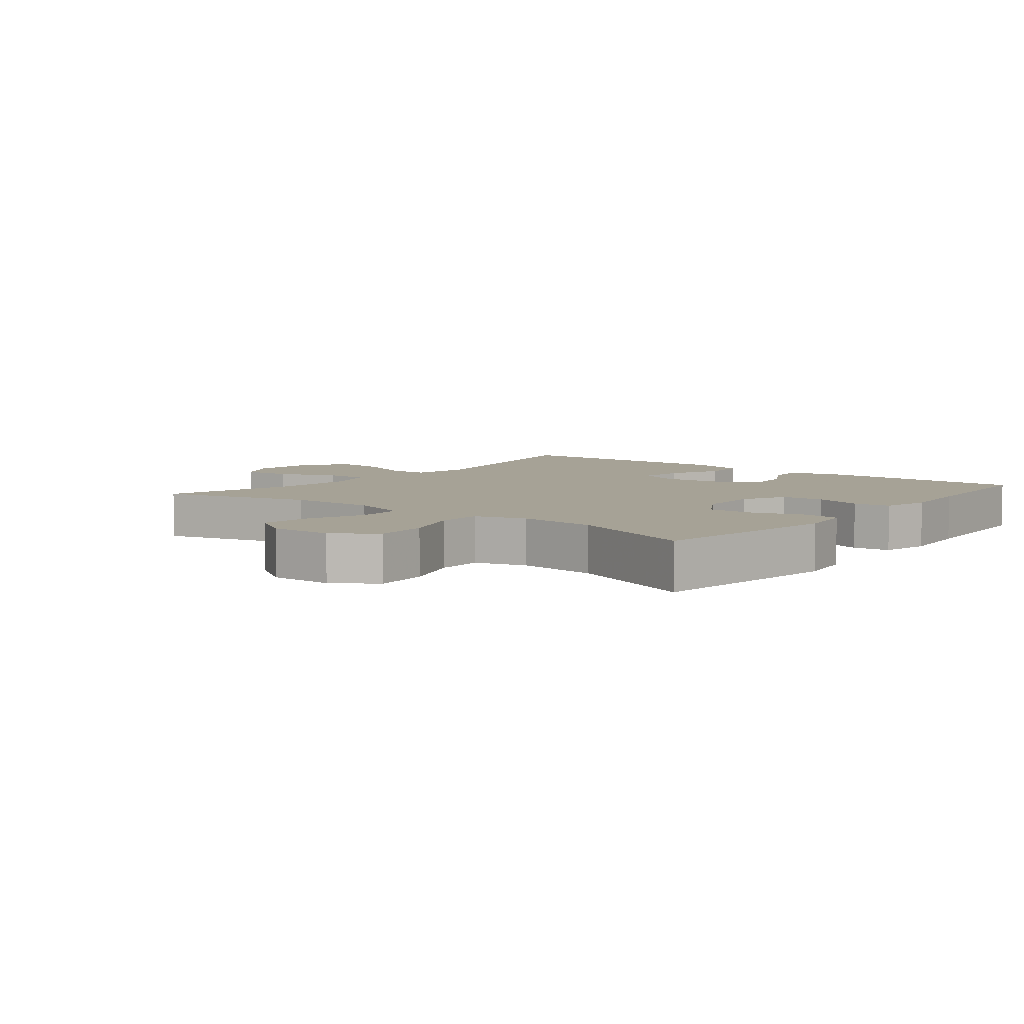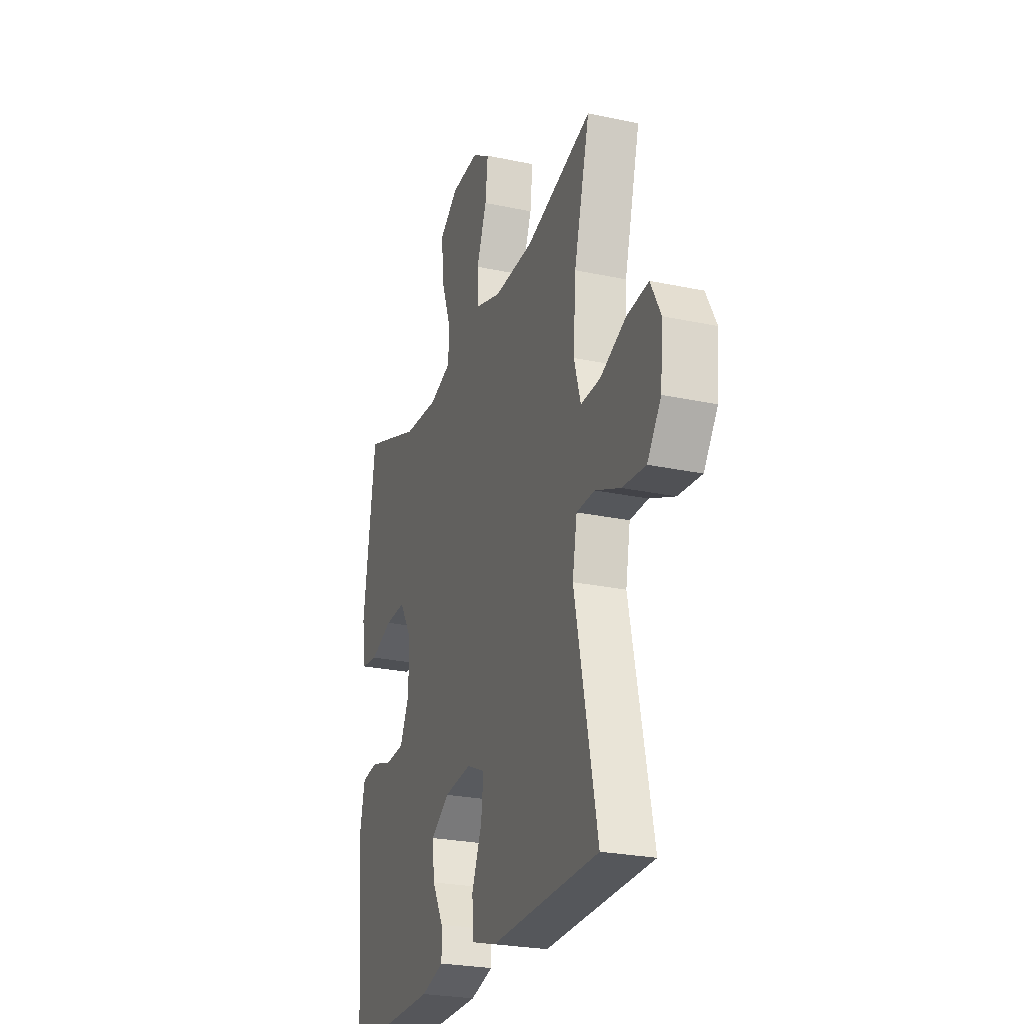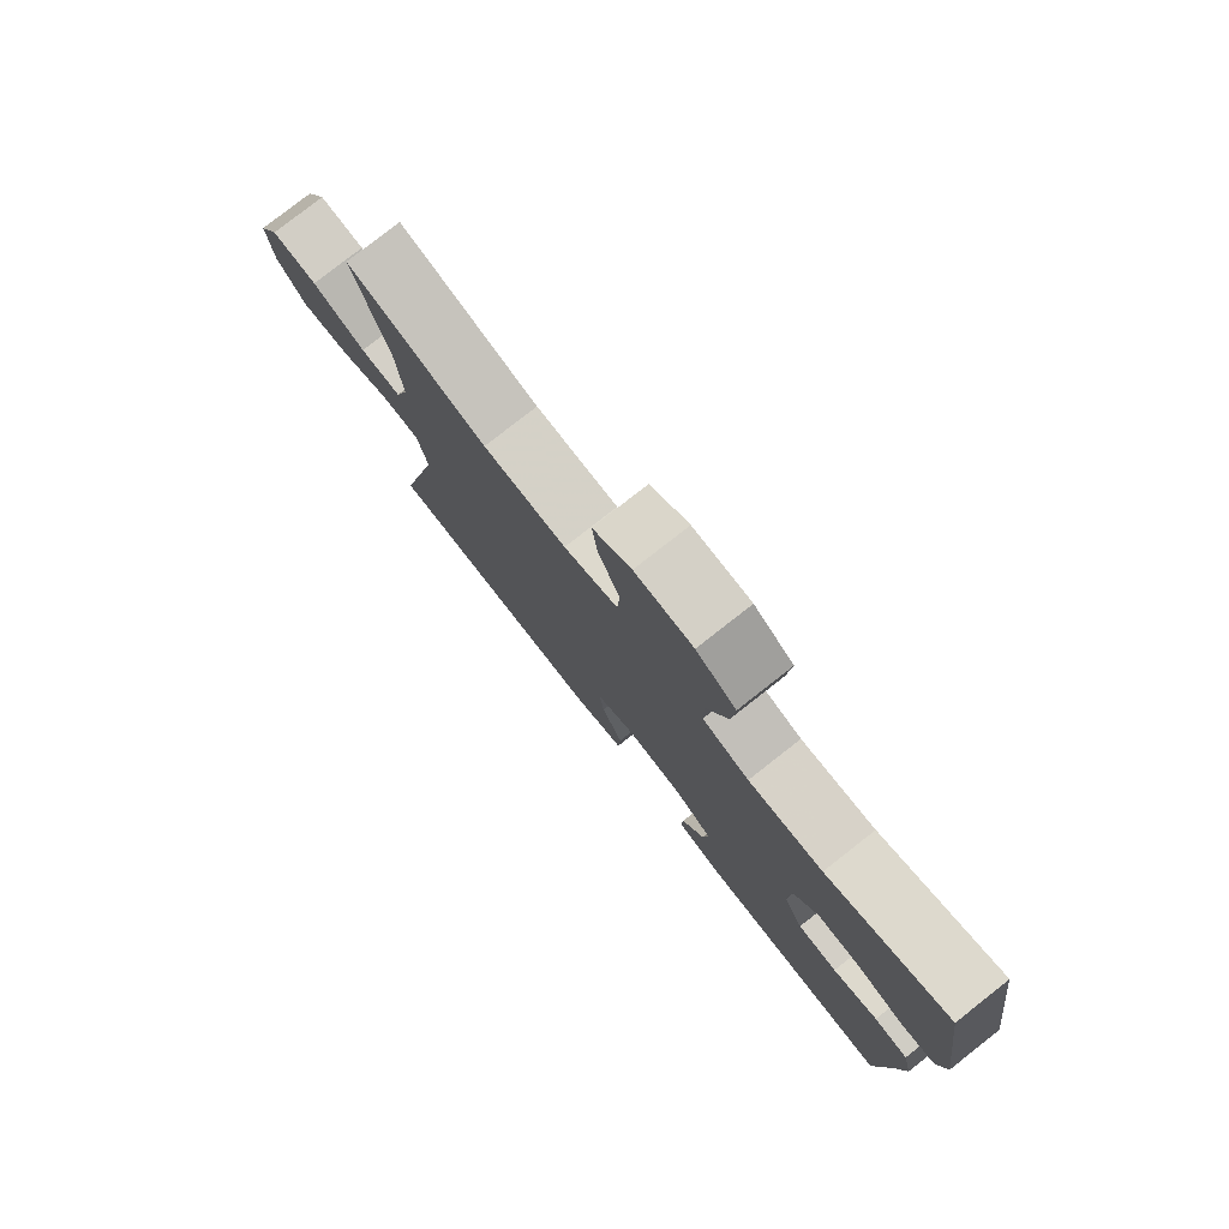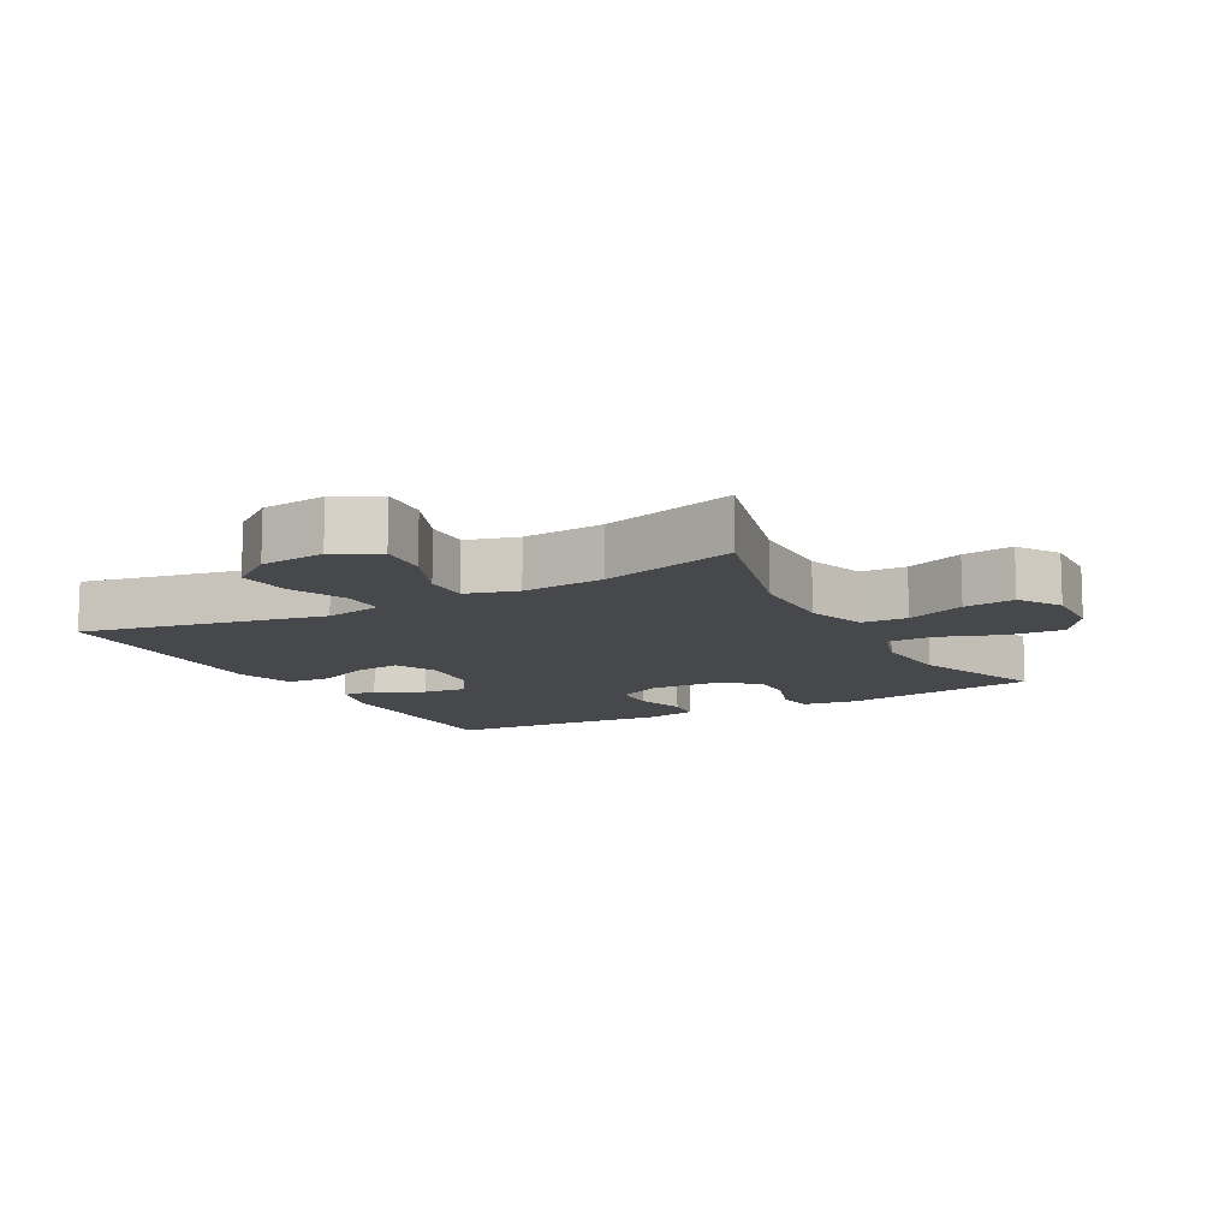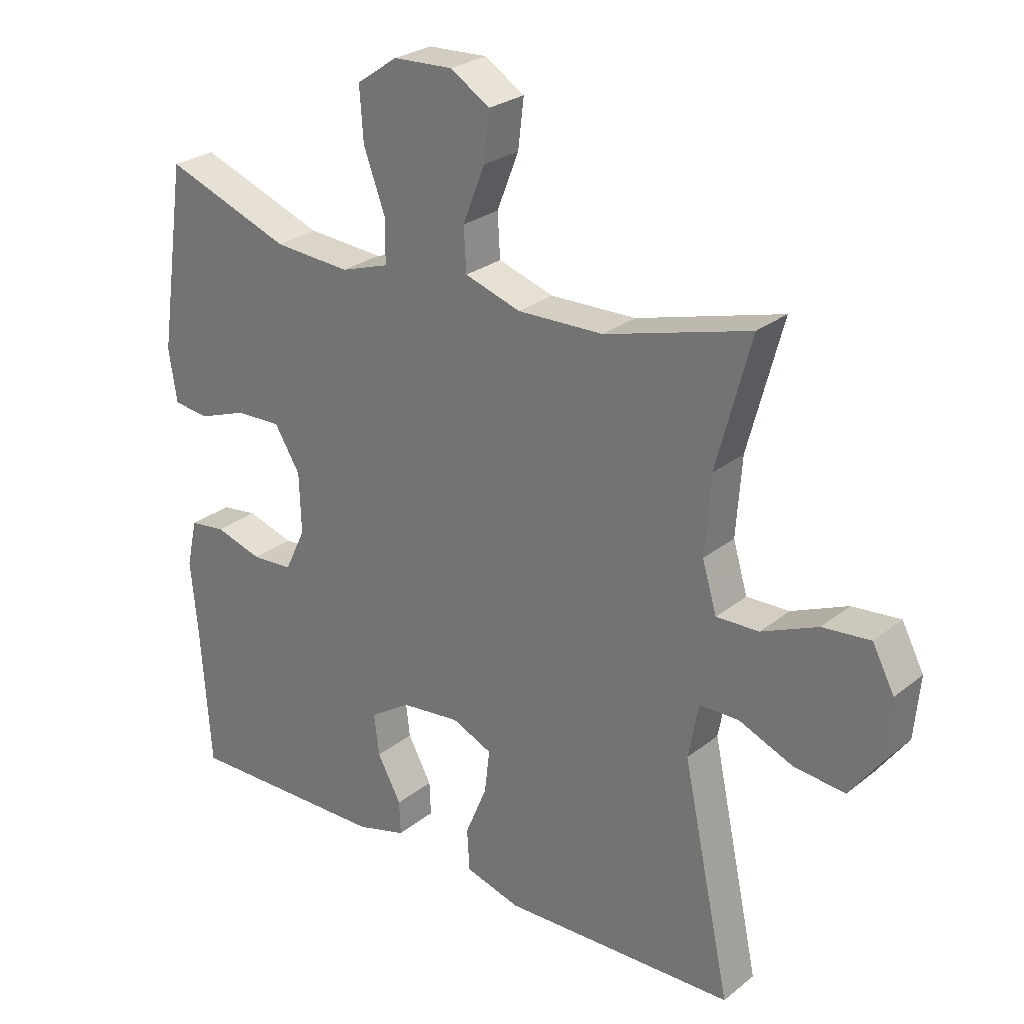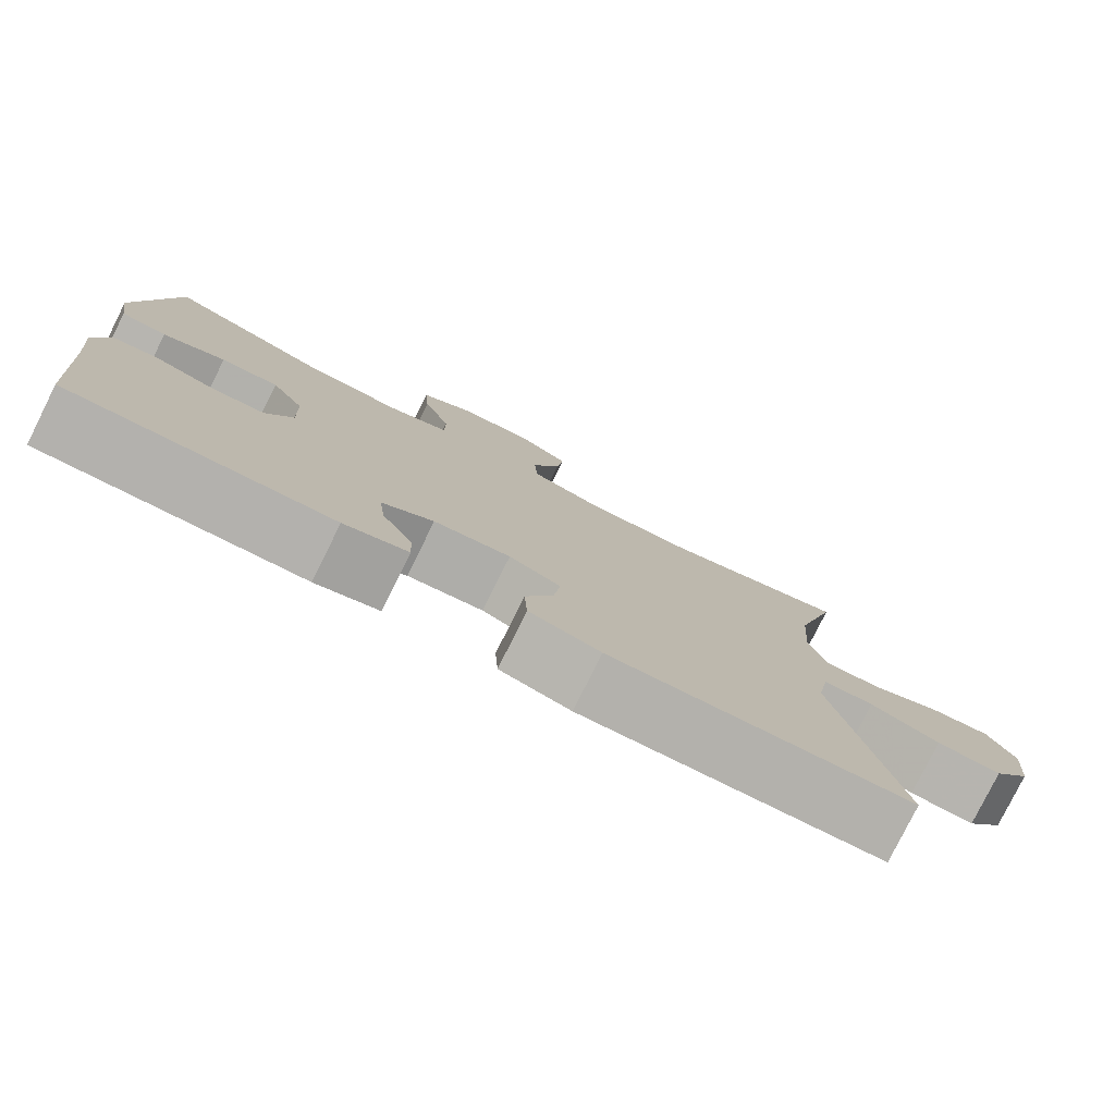
<metadata>
{"format":"obj","ext":"obj","renderer":"f3d","projection":"perspective","resolution":1024,"background":"white","views":[{"elev":6.3,"azim":38.9,"up":"+Y"},{"elev":-25.5,"azim":-108.9,"up":"+Z"},{"elev":79.0,"azim":51.9,"up":"+Z"},{"elev":-11.5,"azim":-61.1,"up":"+Y"},{"elev":26.4,"azim":-140.9,"up":"+Z"},{"elev":-79.4,"azim":153.5,"up":"+Z"}]}
</metadata>
<code>
v -0.5 0.07 0.5
v -0.269 0.07 0.436
v -0.132 0.07 0.433
v -0.043 0.07 0.462
v -0.039 0.07 0.531
v -0.074 0.07 0.62
v -0.083 0.07 0.697
v -0.02 0.07 0.737
v 0.075 0.07 0.733
v 0.14 0.07 0.688
v 0.134 0.07 0.604
v 0.1 0.07 0.511
v 0.1 0.07 0.441
v 0.177 0.07 0.416
v 0.299 0.07 0.425
v 0.5 0.07 0.5
v 0.543 0.07 0.202
v 0.53 0.07 0.118
v 0.473 0.07 0.111
v 0.395 0.07 0.139
v 0.323 0.07 0.141
v 0.282 0.07 0.074
v 0.279 0.07 -0.022
v 0.312 0.07 -0.091
v 0.378 0.07 -0.095
v 0.453 0.07 -0.072
v 0.51 0.07 -0.079
v 0.527 0.07 -0.155
v 0.516 0.07 -0.27
v 0.5 0.07 -0.5
v 0.176 0.07 -0.497
v 0.097 0.07 -0.475
v 0.099 0.07 -0.421
v 0.137 0.07 -0.351
v 0.145 0.07 -0.285
v 0.081 0.07 -0.243
v -0.014 0.07 -0.233
v -0.078 0.07 -0.262
v -0.07 0.07 -0.331
v -0.035 0.07 -0.415
v -0.039 0.07 -0.482
v -0.127 0.07 -0.508
v -0.262 0.07 -0.505
v -0.5 0.07 -0.5
v -0.423 0.07 -0.135
v -0.439 0.07 -0.048
v -0.502 0.07 -0.047
v -0.589 0.07 -0.084
v -0.67 0.07 -0.092
v -0.718 0.07 -0.026
v -0.727 0.07 0.072
v -0.692 0.07 0.139
v -0.616 0.07 0.132
v -0.527 0.07 0.094
v -0.459 0.07 0.092
v -0.436 0.07 0.17
v -0.445 0.07 0.294
v -0.5 0 0.5
v -0.269 0 0.436
v -0.132 0 0.433
v -0.043 0 0.462
v -0.039 0 0.531
v -0.074 0 0.62
v -0.083 0 0.697
v -0.02 0 0.737
v 0.075 0 0.733
v 0.14 0 0.688
v 0.134 0 0.604
v 0.1 0 0.511
v 0.1 0 0.441
v 0.177 0 0.416
v 0.299 0 0.425
v 0.5 0 0.5
v 0.543 0 0.202
v 0.53 0 0.118
v 0.473 0 0.111
v 0.395 0 0.139
v 0.323 0 0.141
v 0.282 0 0.074
v 0.279 0 -0.022
v 0.312 0 -0.091
v 0.378 0 -0.095
v 0.453 0 -0.072
v 0.51 0 -0.079
v 0.527 0 -0.155
v 0.516 0 -0.27
v 0.5 0 -0.5
v 0.176 0 -0.497
v 0.097 0 -0.475
v 0.099 0 -0.421
v 0.137 0 -0.351
v 0.145 0 -0.285
v 0.081 0 -0.243
v -0.014 0 -0.233
v -0.078 0 -0.262
v -0.07 0 -0.331
v -0.035 0 -0.415
v -0.039 0 -0.482
v -0.127 0 -0.508
v -0.262 0 -0.505
v -0.5 0 -0.5
v -0.423 0 -0.135
v -0.439 0 -0.048
v -0.502 0 -0.047
v -0.589 0 -0.084
v -0.67 0 -0.092
v -0.718 0 -0.026
v -0.727 0 0.072
v -0.692 0 0.139
v -0.616 0 0.132
v -0.527 0 0.094
v -0.459 0 0.092
v -0.436 0 0.17
v -0.445 0 0.294
f 52 53 54
f 51 52 54
f 50 51 54
f 49 50 54
f 48 49 54
f 47 48 54
f 46 47 54 55
f 45 46 55 56
f 43 44 45
f 43 45 56
f 42 43 56
f 41 42 56
f 40 41 56
f 39 40 56
f 32 33 34
f 31 32 34
f 30 31 34
f 29 30 34
f 29 34 35
f 28 29 35
f 27 28 35
f 26 27 35
f 25 26 35
f 24 25 35 36
f 18 19 20
f 17 18 20
f 16 17 20
f 15 16 20
f 14 15 20 21
f 13 14 21 22
f 10 11 12
f 9 10 12
f 8 9 12
f 7 8 12
f 6 7 12
f 5 6 12
f 4 5 12 13
f 13 22 23
f 4 13 23
f 3 4 23
f 57 1 2
f 56 57 2
f 39 56 2
f 38 39 2
f 2 3 23
f 38 2 23
f 37 38 23
f 23 24 36 37
f 111 110 109
f 111 109 108
f 111 108 107
f 111 107 106
f 111 106 105
f 111 105 104
f 112 111 104 103
f 113 112 103 102
f 102 101 100
f 113 102 100
f 113 100 99
f 113 99 98
f 113 98 97
f 113 97 96
f 91 90 89
f 91 89 88
f 91 88 87
f 91 87 86
f 92 91 86
f 92 86 85
f 92 85 84
f 92 84 83
f 92 83 82
f 93 92 82 81
f 77 76 75
f 77 75 74
f 77 74 73
f 77 73 72
f 78 77 72 71
f 79 78 71 70
f 69 68 67
f 69 67 66
f 69 66 65
f 69 65 64
f 69 64 63
f 69 63 62
f 70 69 62 61
f 80 79 70
f 80 70 61
f 80 61 60
f 59 58 114
f 59 114 113
f 59 113 96
f 59 96 95
f 80 60 59
f 80 59 95
f 80 95 94
f 94 93 81 80
f 1 58 59 2
f 2 59 60 3
f 3 60 61 4
f 4 61 62 5
f 5 62 63 6
f 6 63 64 7
f 7 64 65 8
f 8 65 66 9
f 9 66 67 10
f 10 67 68 11
f 11 68 69 12
f 12 69 70 13
f 13 70 71 14
f 14 71 72 15
f 15 72 73 16
f 16 73 74 17
f 17 74 75 18
f 18 75 76 19
f 19 76 77 20
f 20 77 78 21
f 21 78 79 22
f 22 79 80 23
f 23 80 81 24
f 24 81 82 25
f 25 82 83 26
f 26 83 84 27
f 27 84 85 28
f 28 85 86 29
f 29 86 87 30
f 30 87 88 31
f 31 88 89 32
f 32 89 90 33
f 33 90 91 34
f 34 91 92 35
f 35 92 93 36
f 36 93 94 37
f 37 94 95 38
f 38 95 96 39
f 39 96 97 40
f 40 97 98 41
f 41 98 99 42
f 42 99 100 43
f 43 100 101 44
f 44 101 102 45
f 45 102 103 46
f 46 103 104 47
f 47 104 105 48
f 48 105 106 49
f 49 106 107 50
f 50 107 108 51
f 51 108 109 52
f 52 109 110 53
f 53 110 111 54
f 54 111 112 55
f 55 112 113 56
f 56 113 114 57
f 57 114 58 1

</code>
